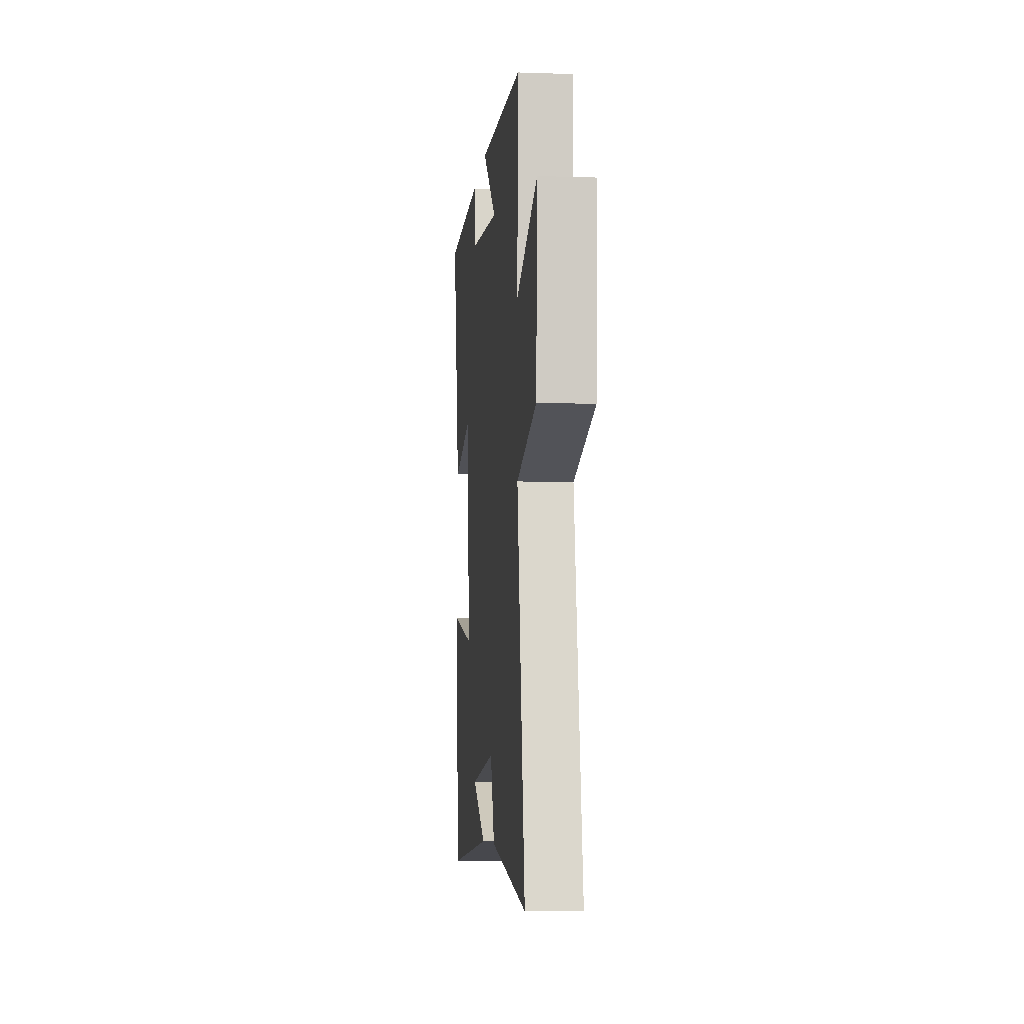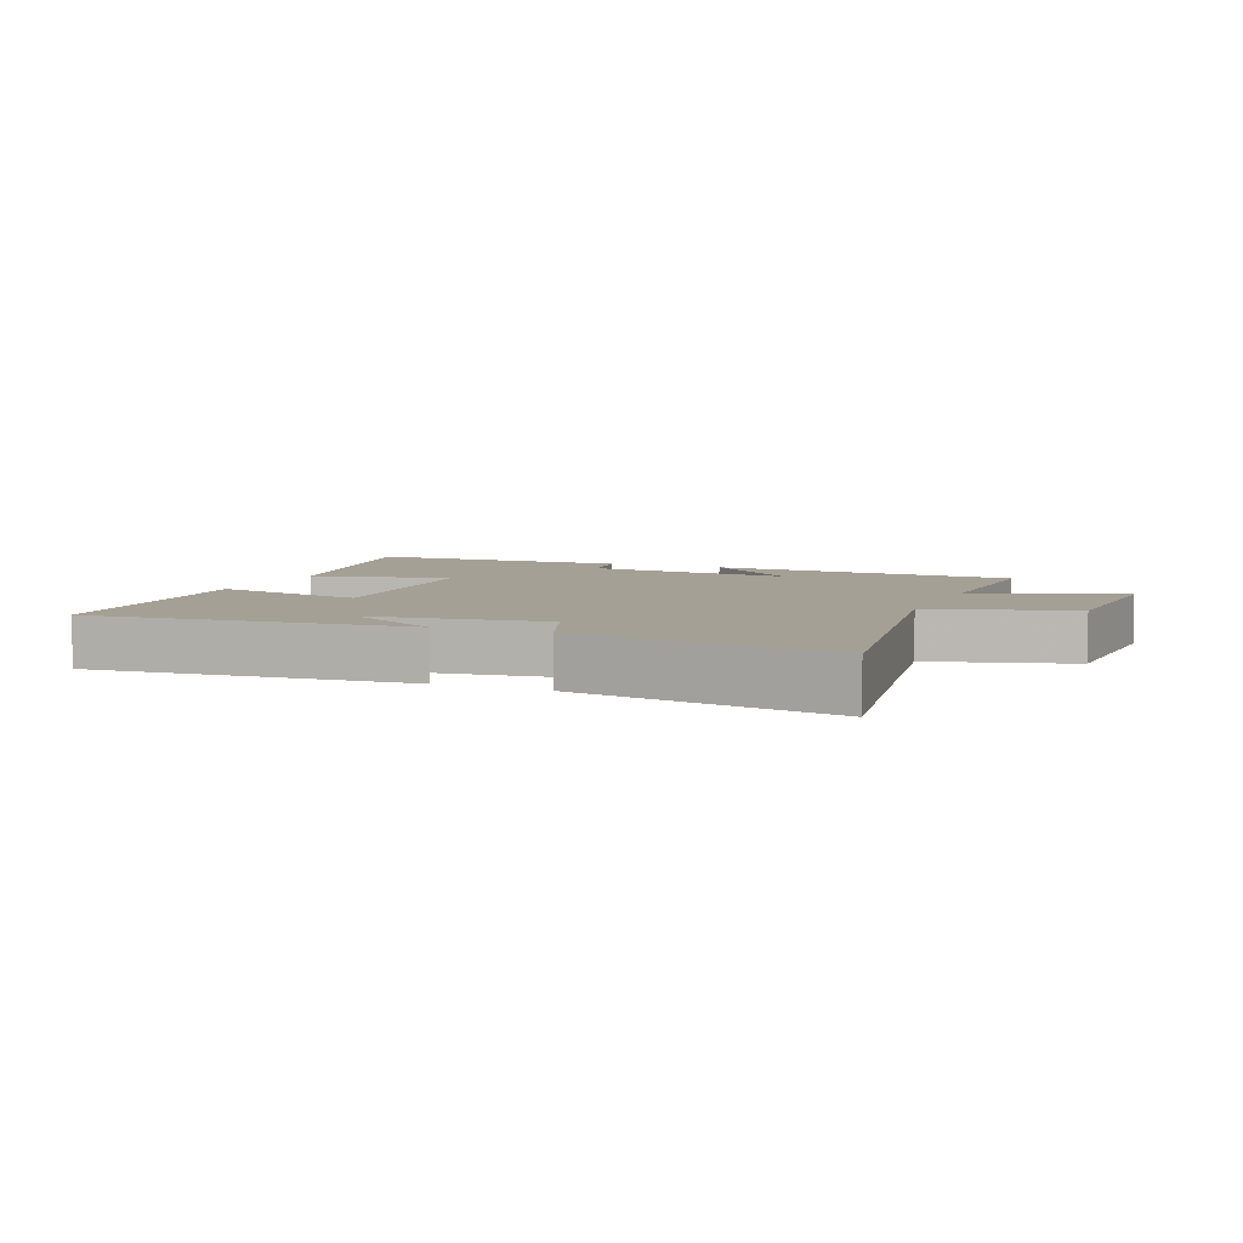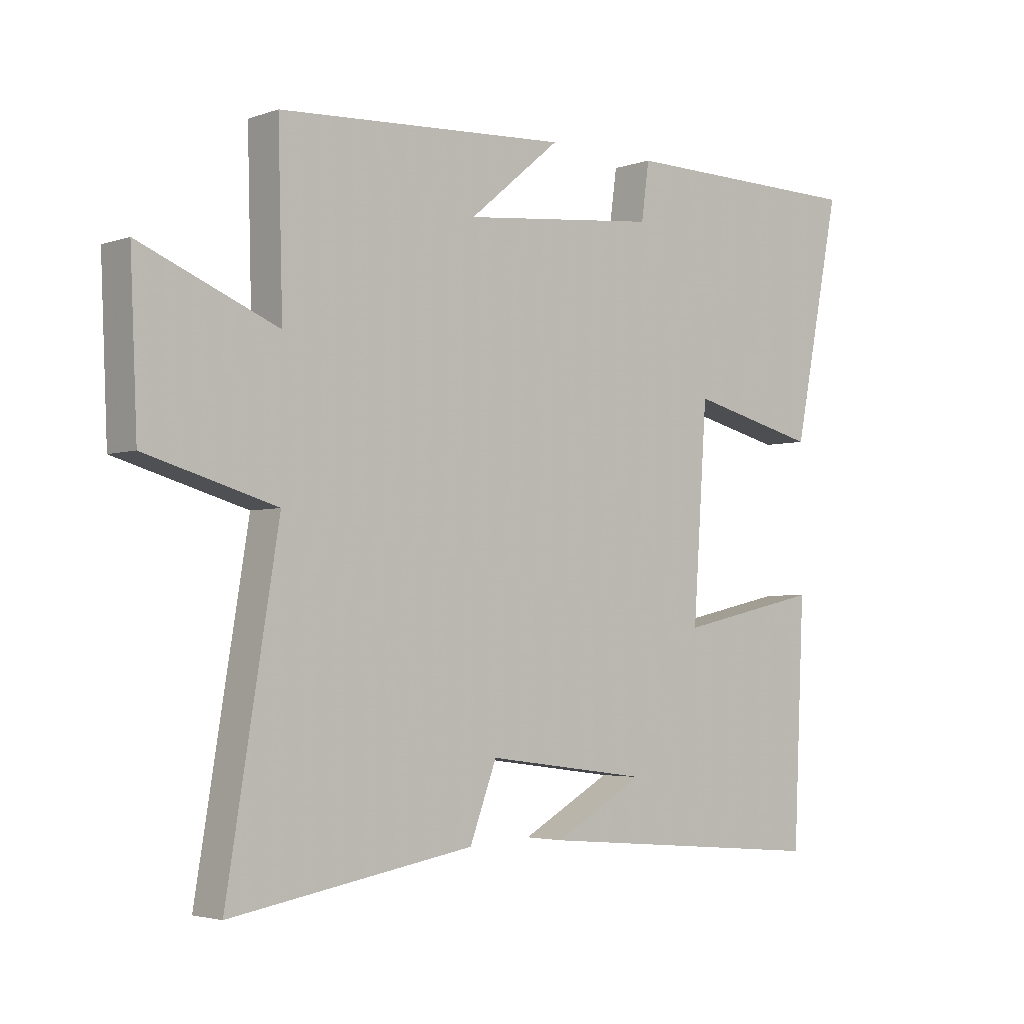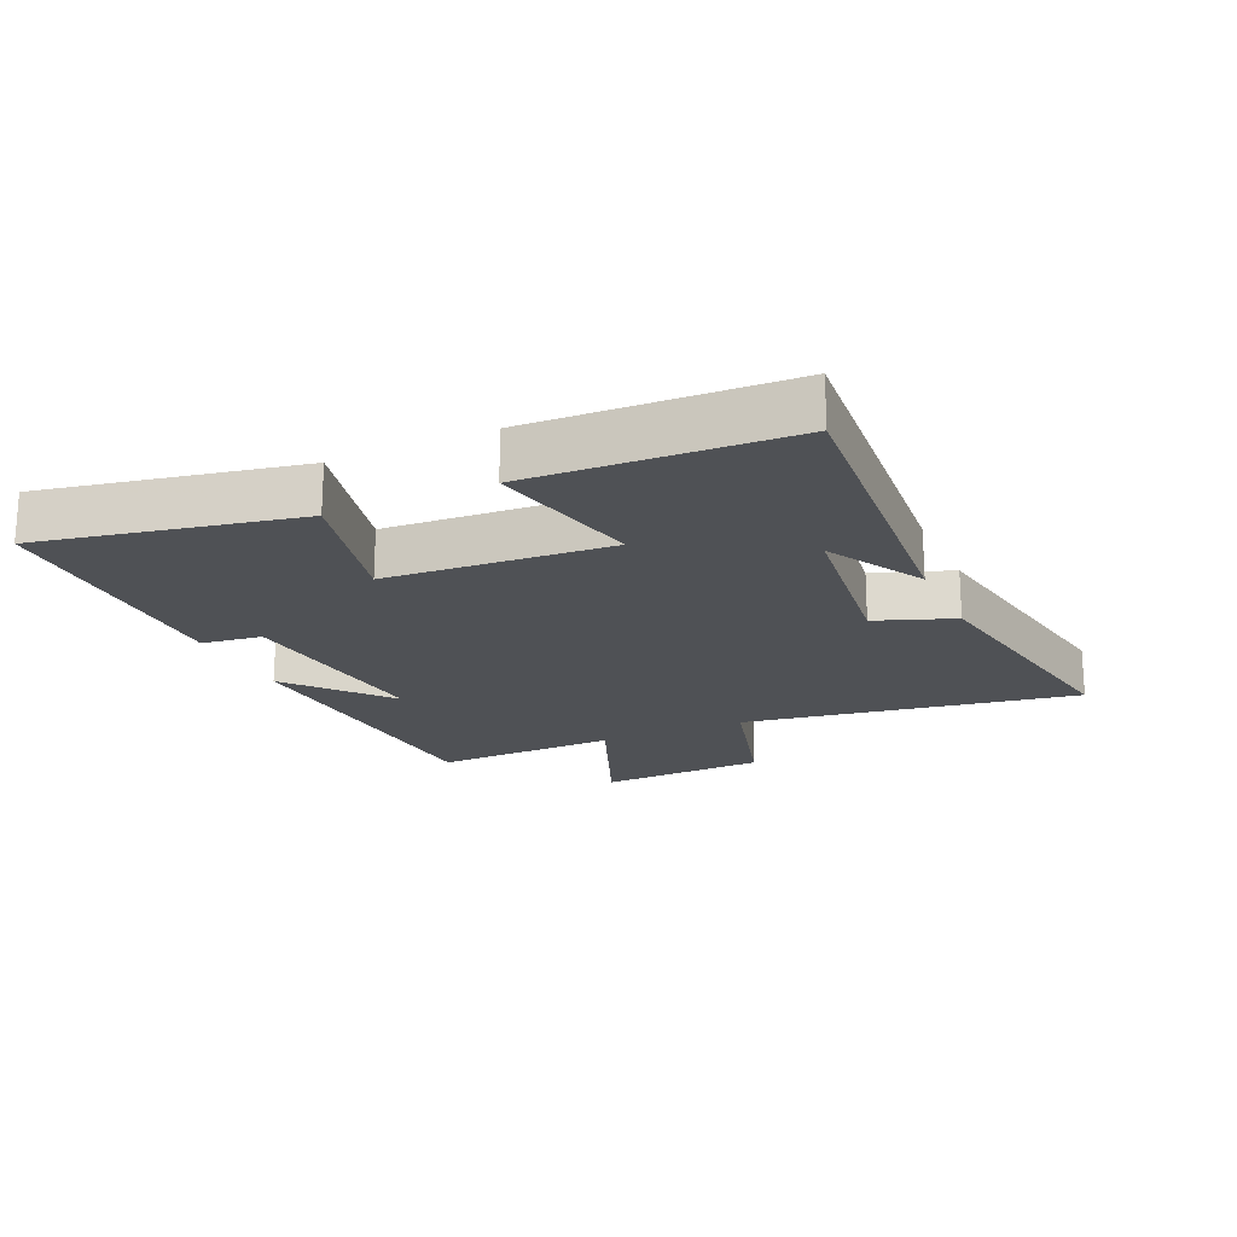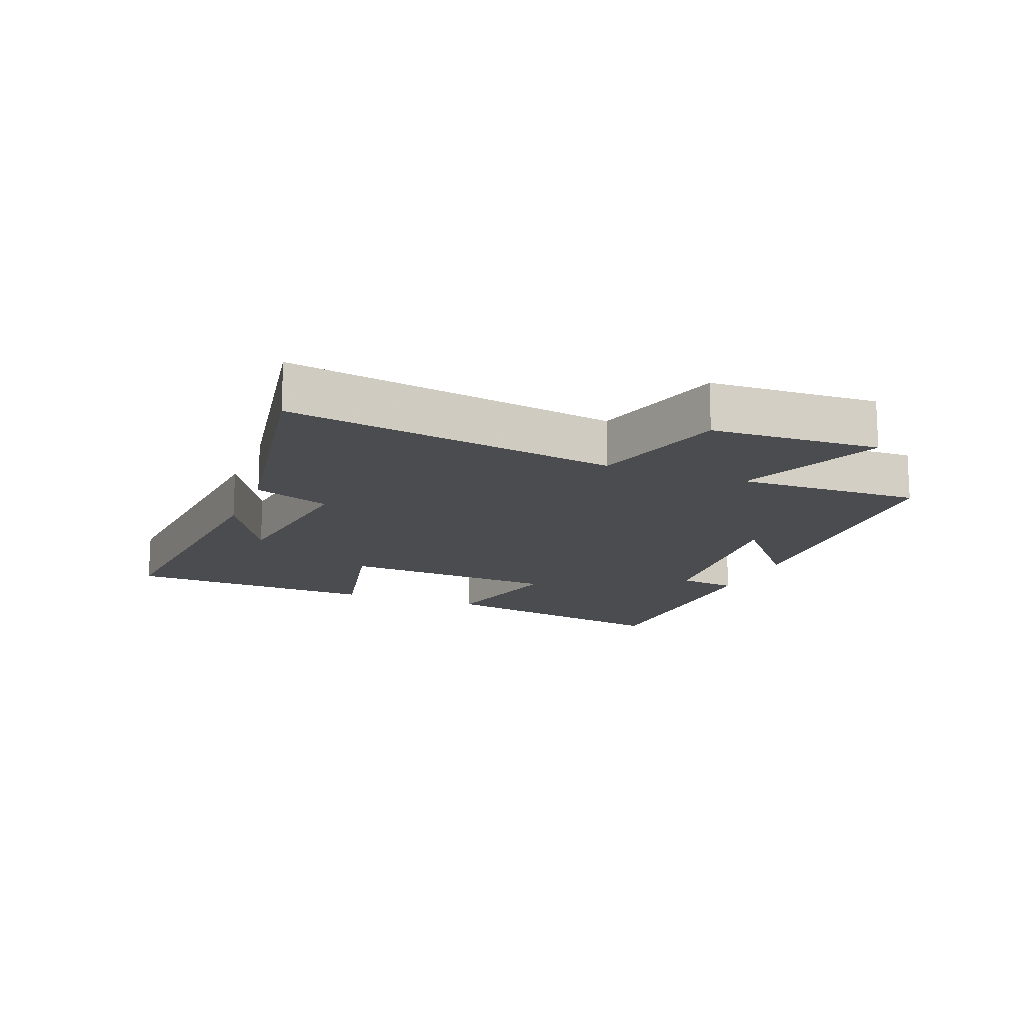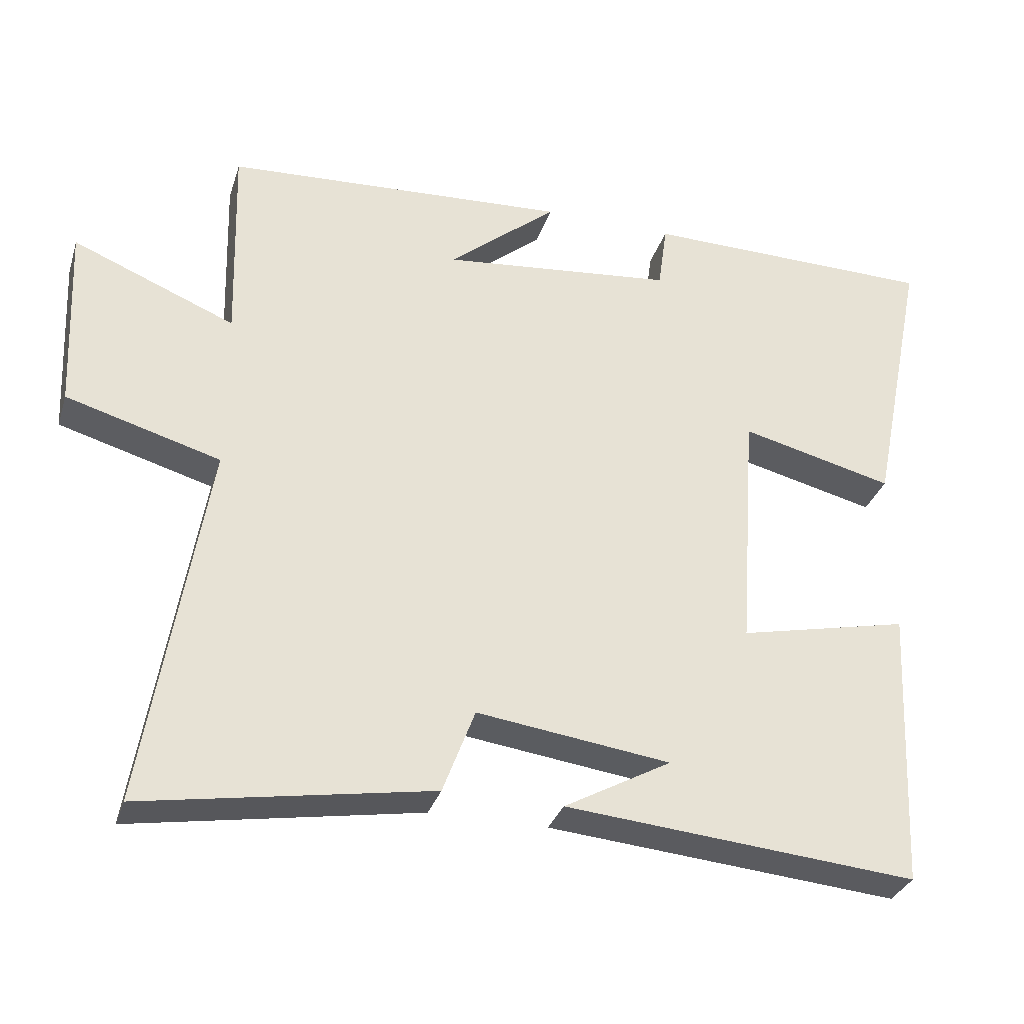
<metadata>
{"format":"obj","ext":"obj","renderer":"f3d","projection":"perspective","resolution":1024,"background":"white","views":[{"elev":-6.9,"azim":-95.6,"up":"+Z"},{"elev":5.9,"azim":-157.4,"up":"+Y"},{"elev":-3.5,"azim":-41.0,"up":"+Z"},{"elev":-19.7,"azim":114.6,"up":"+Y"},{"elev":-14.8,"azim":-111.3,"up":"+Y"},{"elev":-32.1,"azim":-16.6,"up":"+Z"}]}
</metadata>
<code>
v 0.58 0.07 0.495
v 0.5 0.07 0.098
v 0.284 0.07 0.151
v 0.26 0.07 -0.197
v 0.5 0.07 -0.144
v 0.481 0.07 -0.543
v -0.014 0.07 -0.5
v 0.137 0.07 -0.416
v -0.135 0.07 -0.38
v -0.18 0.07 -0.5
v -0.585 0.07 -0.569
v -0.5 0.07 -0.048
v -0.717 0.07 0.014
v -0.729 0.07 0.278
v -0.5 0.07 0.184
v -0.508 0.07 0.472
v -0.023 0.07 0.5
v -0.176 0.07 0.372
v 0.152 0.07 0.406
v 0.165 0.07 0.5
v 0.58 0 0.495
v 0.5 0 0.098
v 0.284 0 0.151
v 0.26 0 -0.197
v 0.5 0 -0.144
v 0.481 0 -0.543
v -0.014 0 -0.5
v 0.137 0 -0.416
v -0.135 0 -0.38
v -0.18 0 -0.5
v -0.585 0 -0.569
v -0.5 0 -0.048
v -0.717 0 0.014
v -0.729 0 0.278
v -0.5 0 0.184
v -0.508 0 0.472
v -0.023 0 0.5
v -0.176 0 0.372
v 0.152 0 0.406
v 0.165 0 0.5
f 19 20 1 2
f 18 19 2 3
f 15 16 17 18
f 15 18 3 4
f 12 13 14 15
f 12 15 4
f 9 10 11 12
f 8 9 12 4
f 6 7 8
f 4 5 6 8
f 22 21 40 39
f 23 22 39 38
f 38 37 36 35
f 24 23 38 35
f 35 34 33 32
f 24 35 32
f 32 31 30 29
f 24 32 29 28
f 28 27 26
f 28 26 25 24
f 1 21 22 2
f 2 22 23 3
f 3 23 24 4
f 4 24 25 5
f 5 25 26 6
f 6 26 27 7
f 7 27 28 8
f 8 28 29 9
f 9 29 30 10
f 10 30 31 11
f 11 31 32 12
f 12 32 33 13
f 13 33 34 14
f 14 34 35 15
f 15 35 36 16
f 16 36 37 17
f 17 37 38 18
f 18 38 39 19
f 19 39 40 20
f 20 40 21 1

</code>
